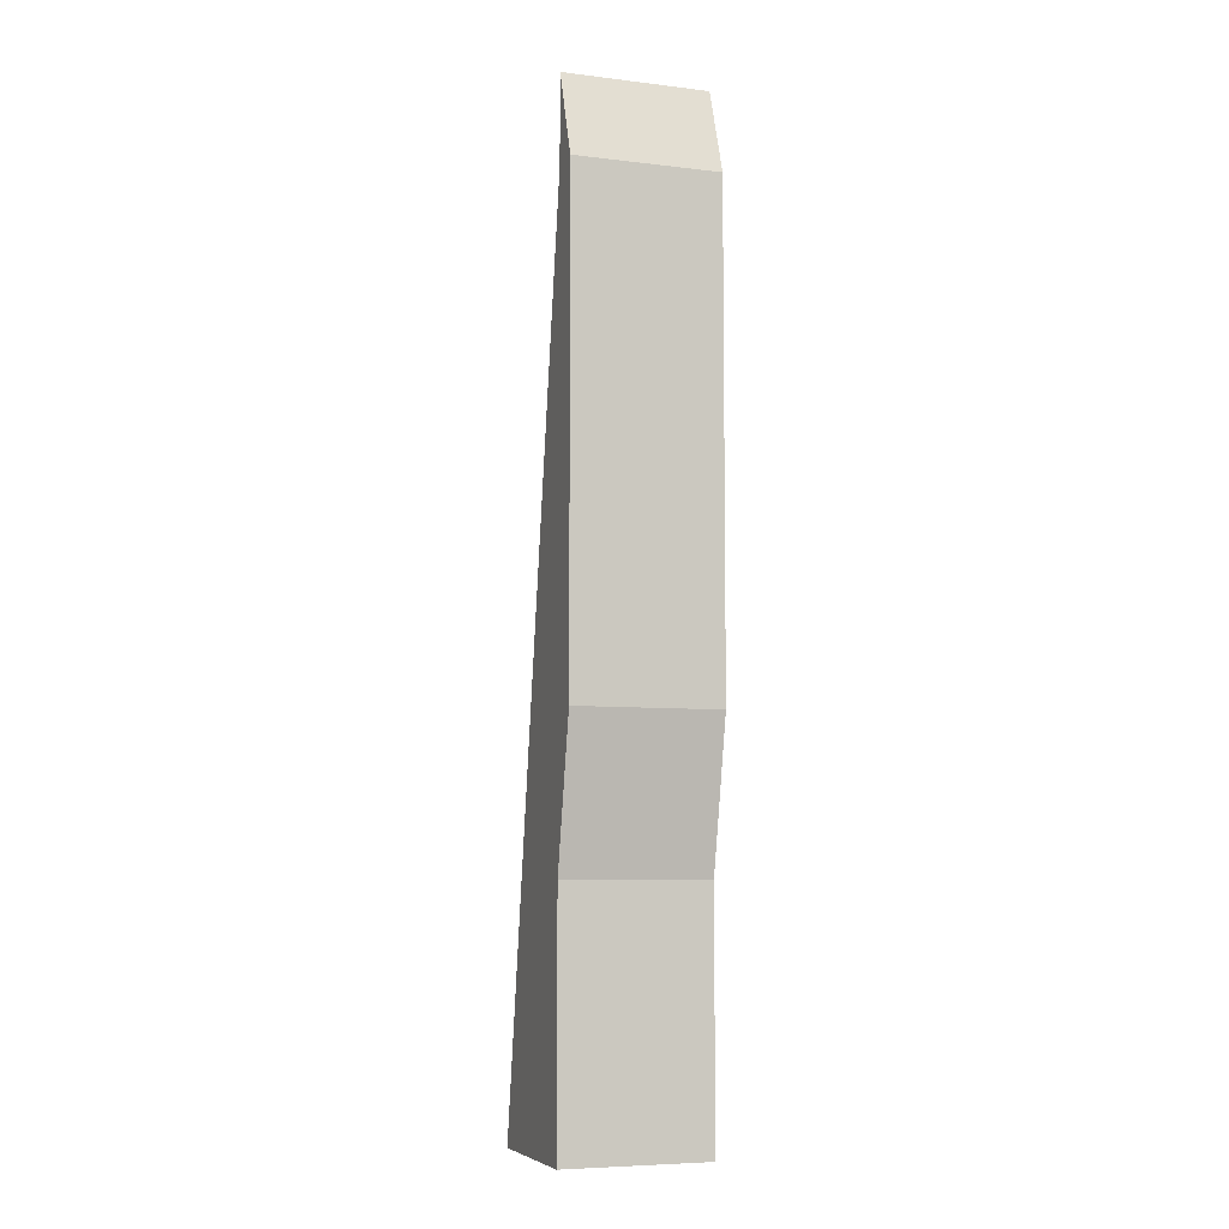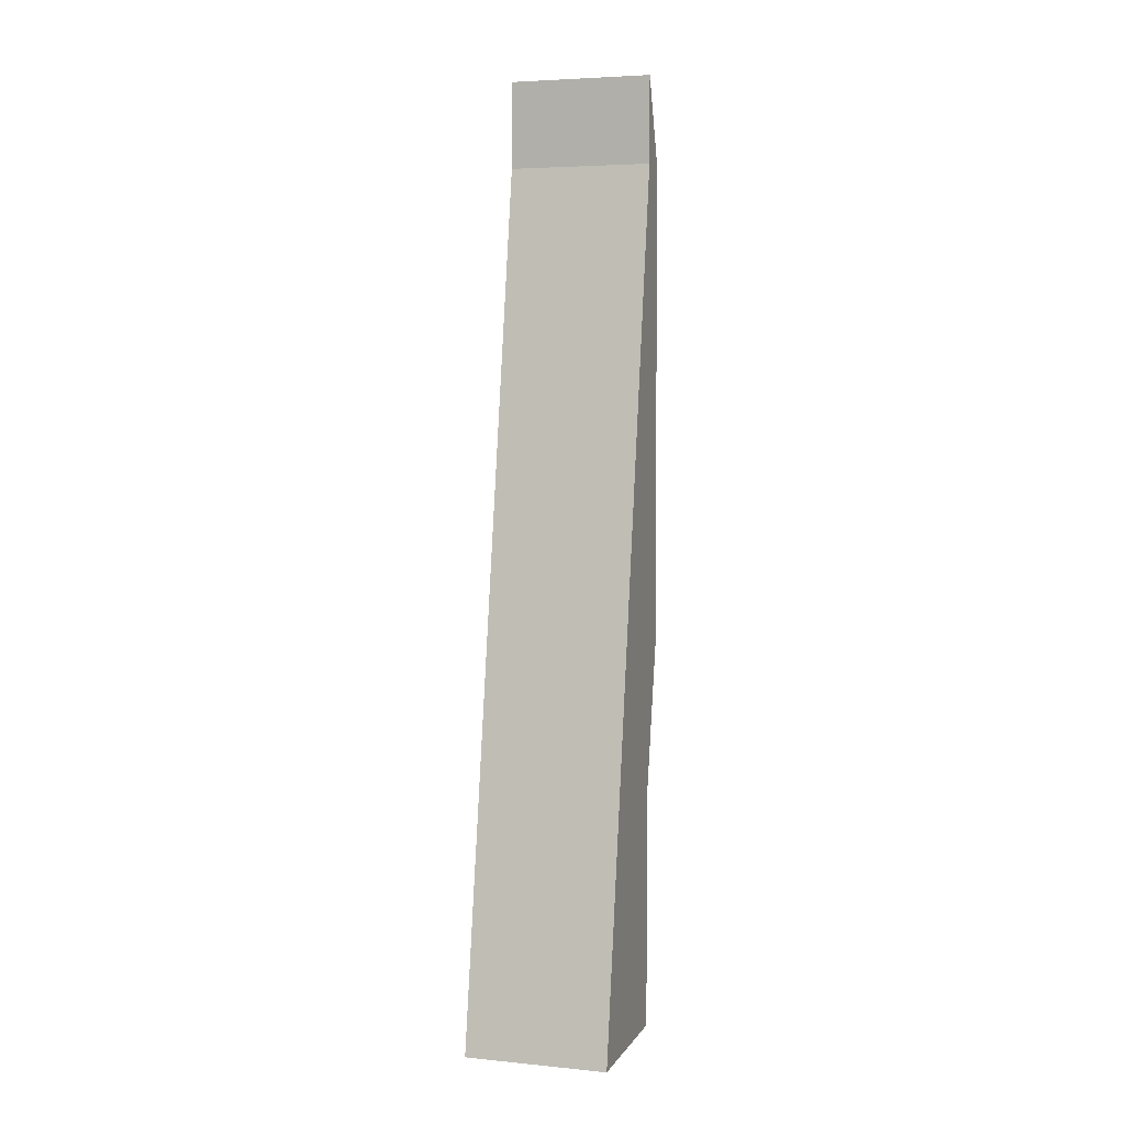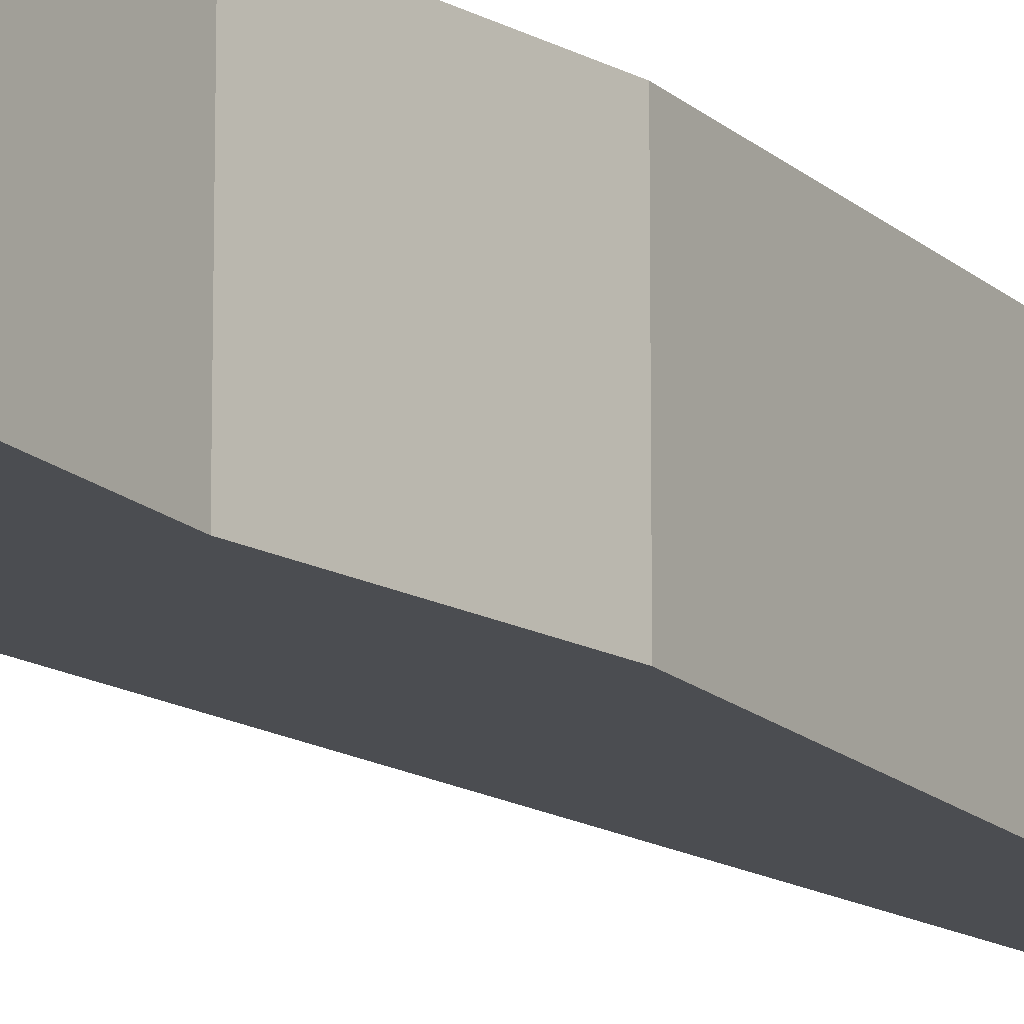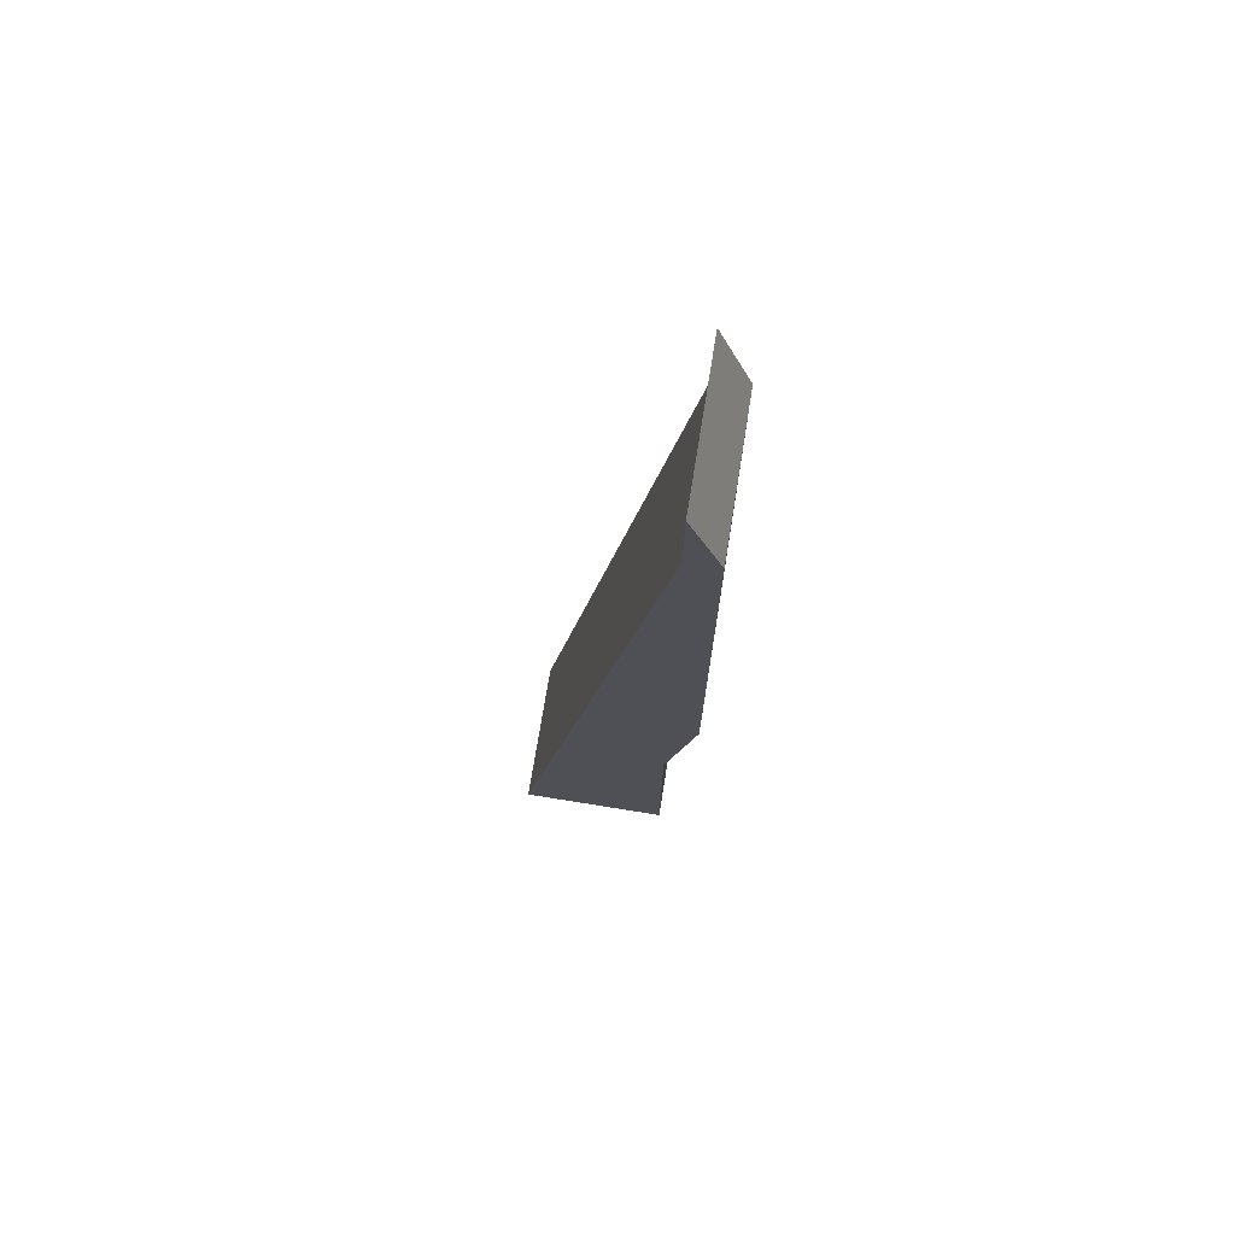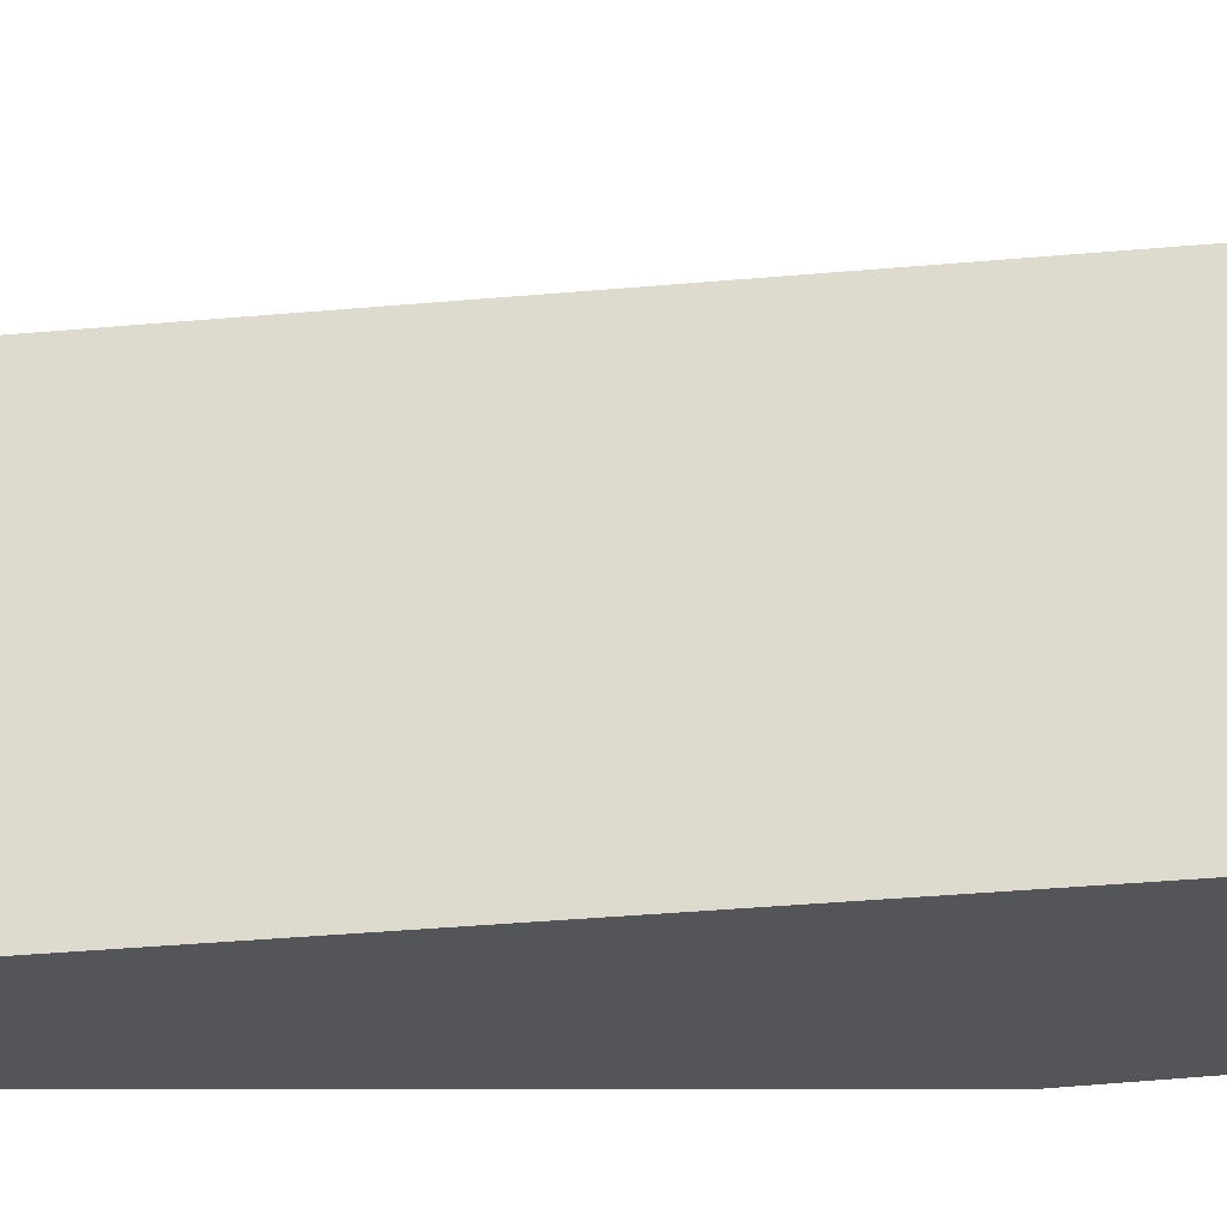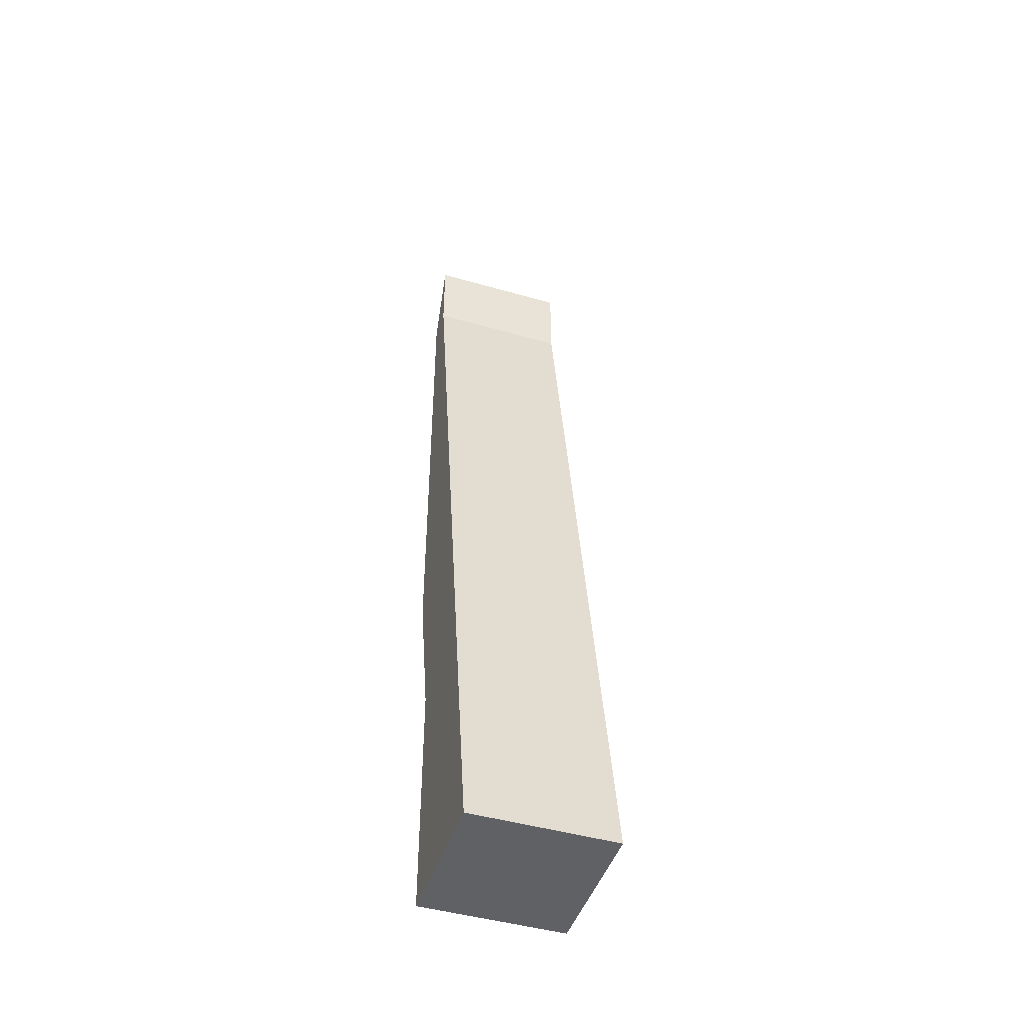
<metadata>
{"format":"obj","ext":"obj","renderer":"f3d","projection":"perspective","resolution":1024,"background":"white","views":[{"elev":-6.8,"azim":70.7,"up":"+Y"},{"elev":4.7,"azim":-72.6,"up":"+Y"},{"elev":-15.8,"azim":29.4,"up":"+Z"},{"elev":72.8,"azim":9.2,"up":"+Y"},{"elev":-24.5,"azim":-90.0,"up":"+Z"},{"elev":-46.3,"azim":-108.1,"up":"+Y"}]}
</metadata>
<code>
o wallStud
v -2.8 22.4 1e-06
v -0 36 2e-06
v 0 36 13.33
v -2.8 22.4 13.33
v -2.8 -0 0
v -2.8 -1e-06 13.33
v -16.4 -1e-06 13.33
v -16.4 0 0
v -2.8 80.8 13.33
v -2.8 80.8 4e-06
v 0 80.8 13.33
v 0 80.8 4e-06
v -2.8 88.8 4e-06
v -2.8 88.8 13.33
f 1 2 3
f 3 4 1
f 5 1 4
f 4 6 5
f 5 6 7
f 7 8 5
f 9 10 8
f 8 7 9
f 11 12 13
f 13 14 11
f 13 10 9
f 9 14 13
f 7 6 4
f 4 9 7
f 4 3 9
f 3 11 9
f 11 14 9
f 2 12 11
f 11 3 2
f 1 5 8
f 8 10 1
f 10 2 1
f 10 12 2
f 10 13 12

</code>
